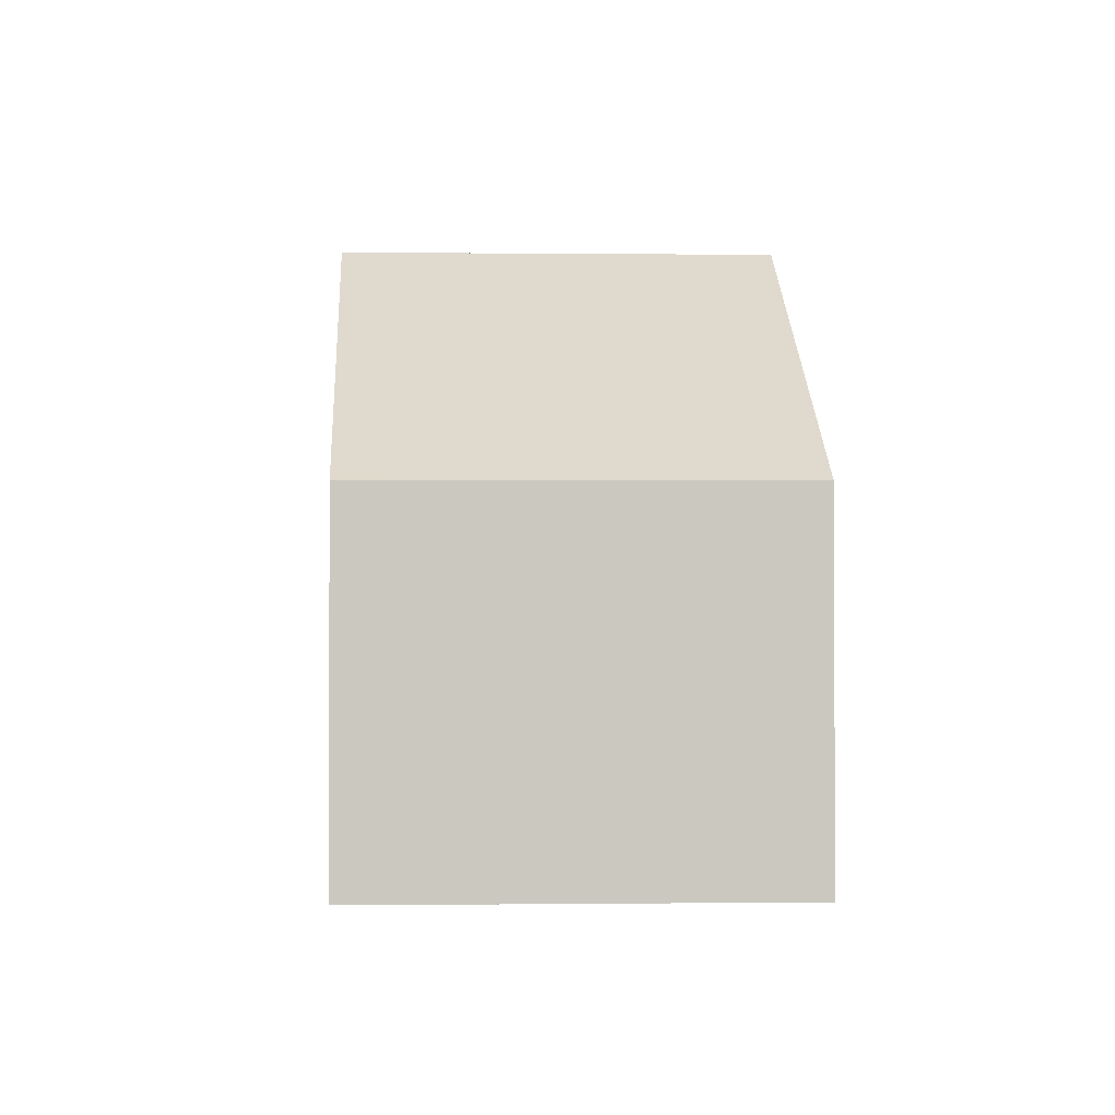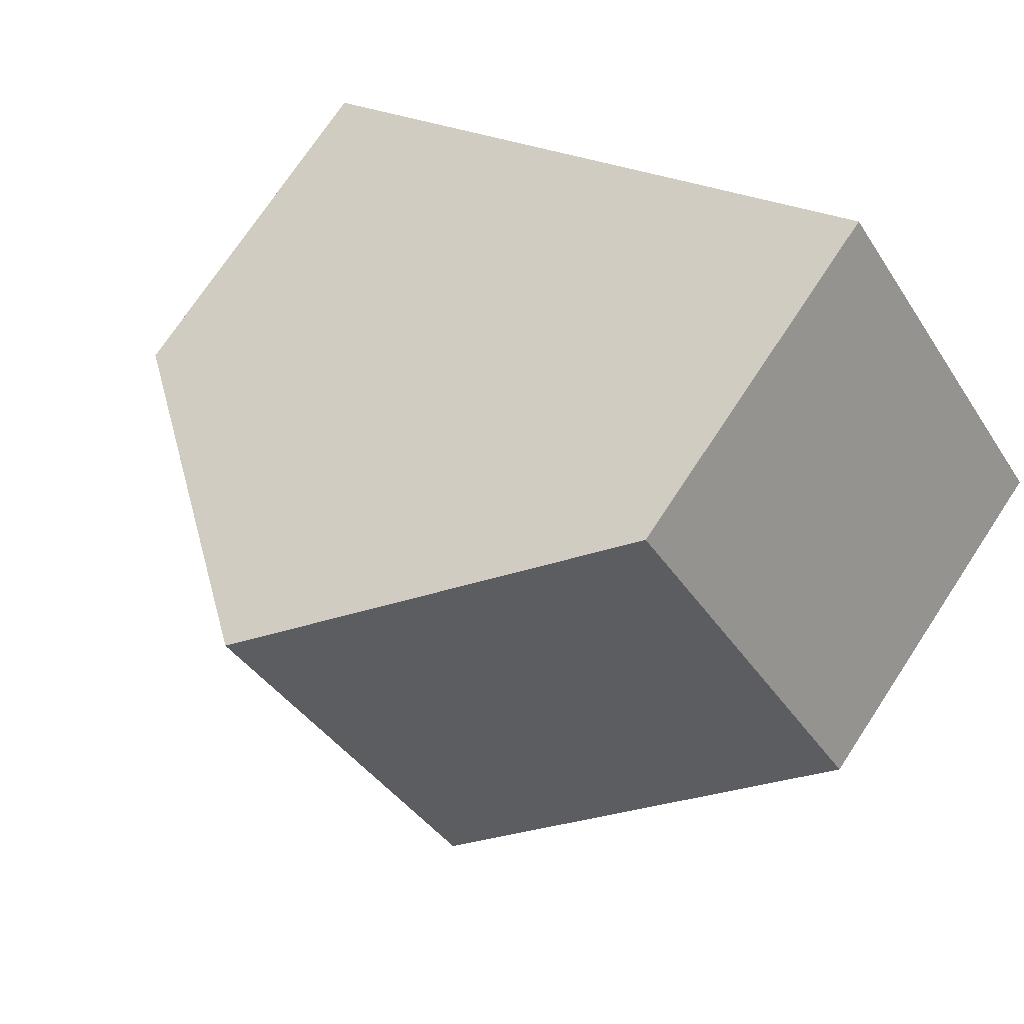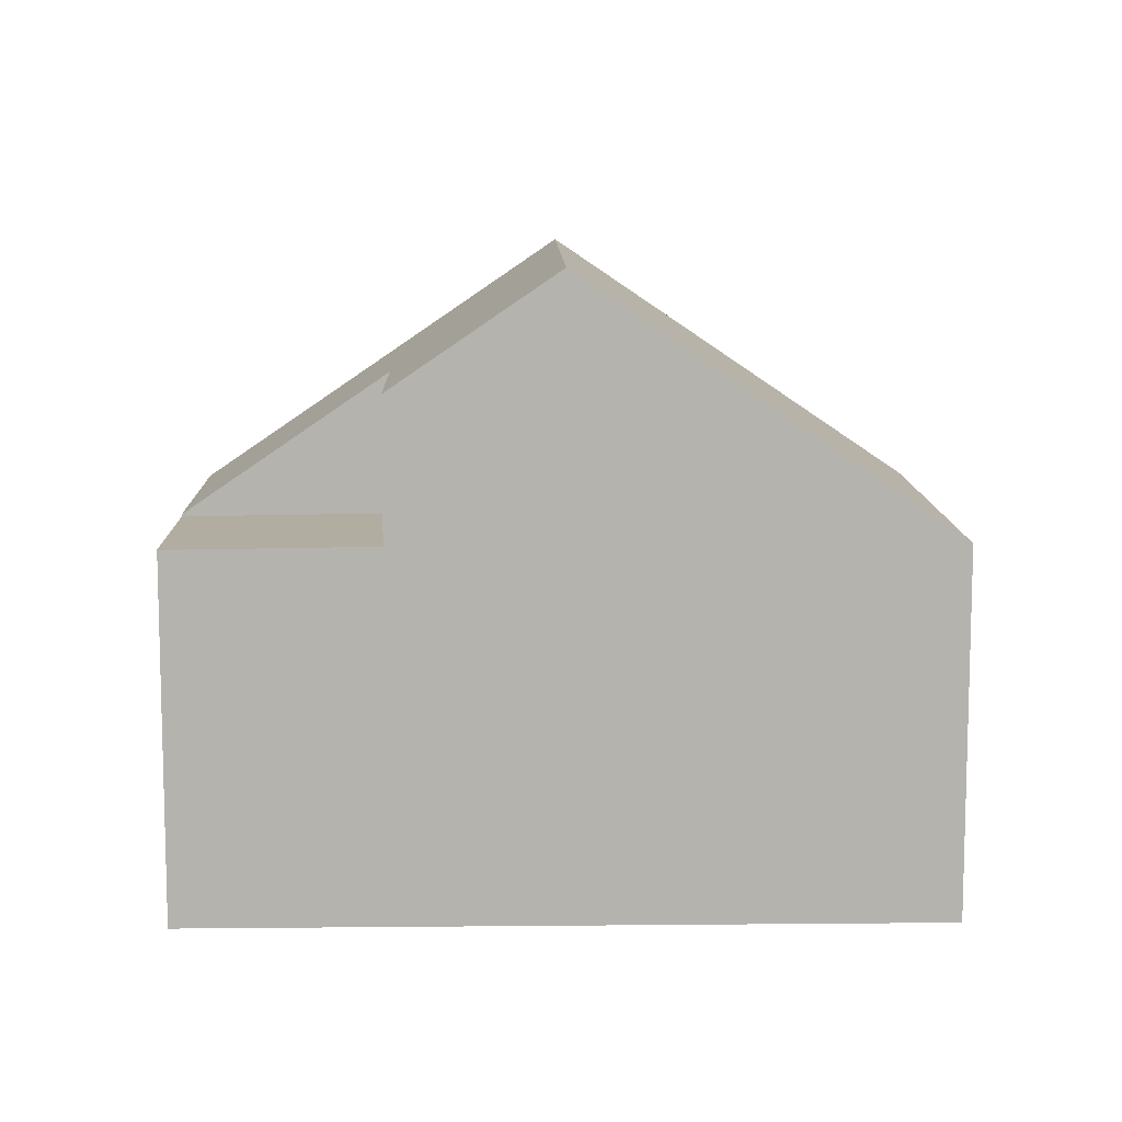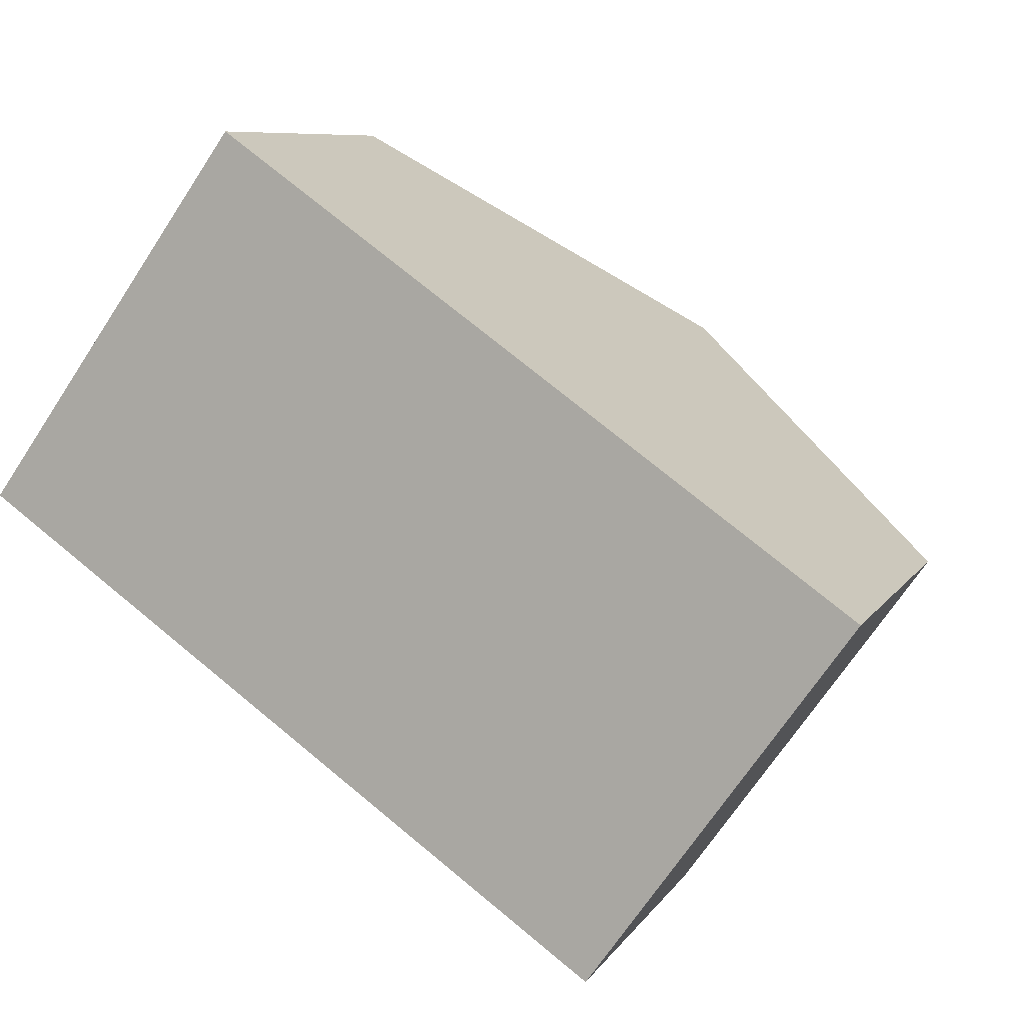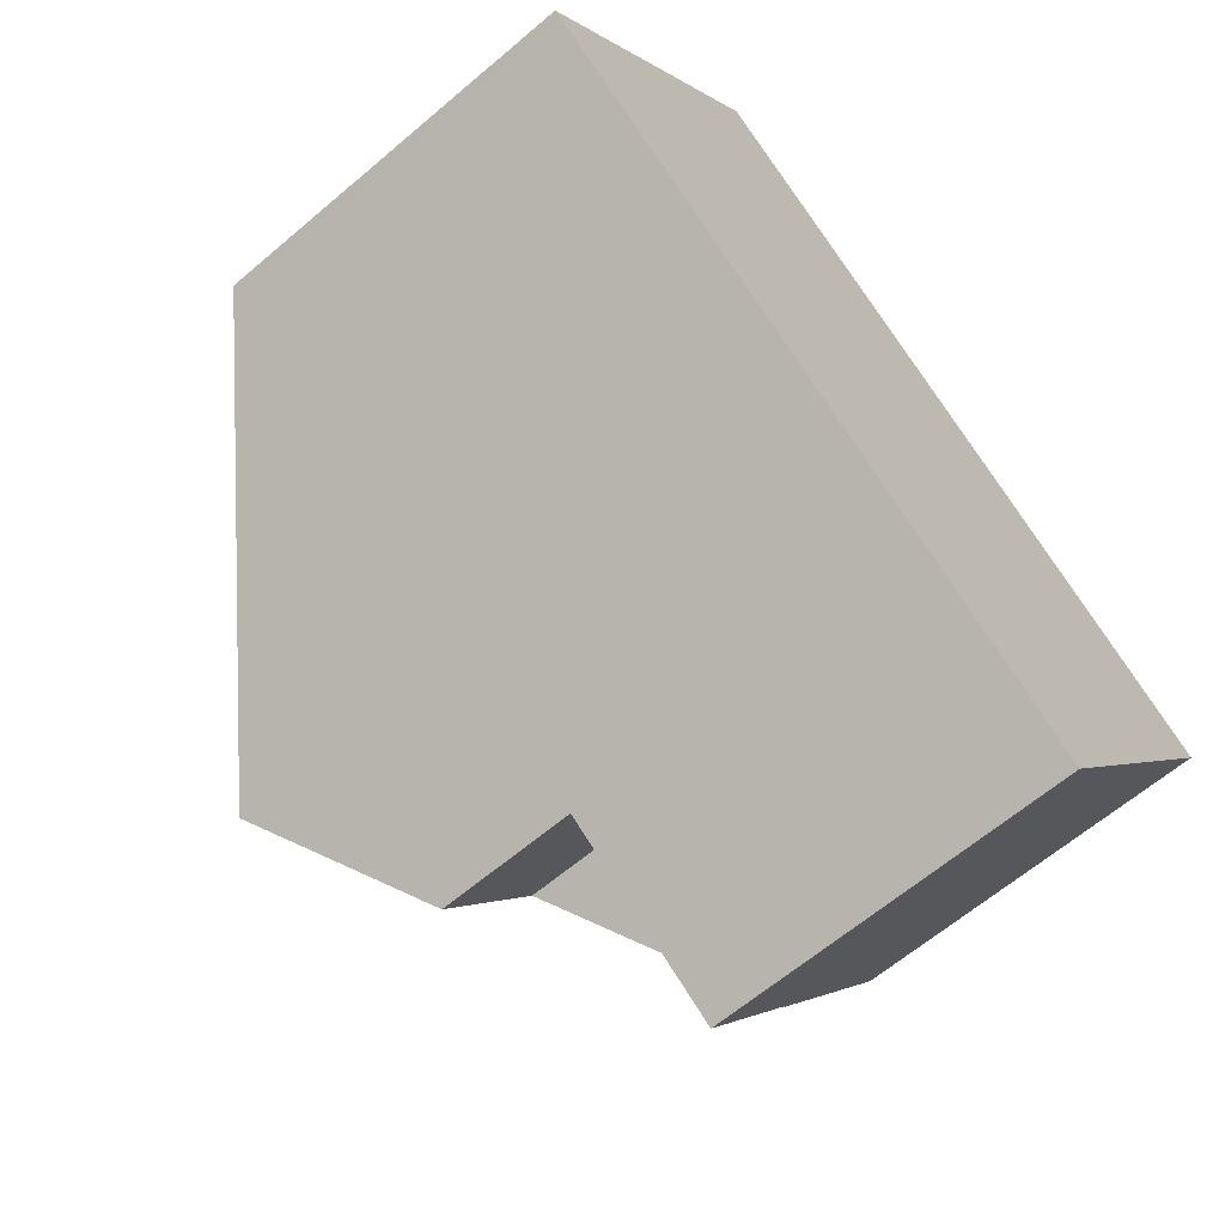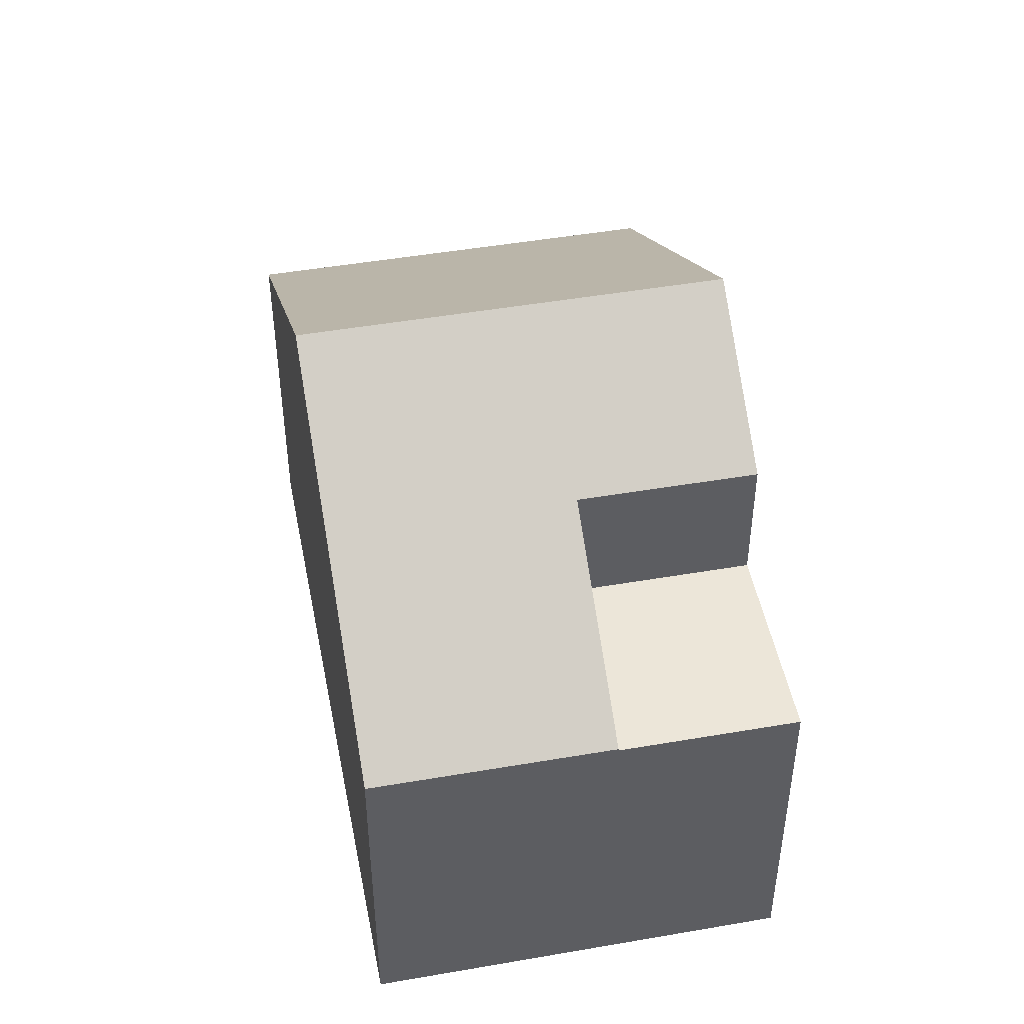
<metadata>
{"format":"obj","ext":"obj","renderer":"f3d","projection":"perspective","resolution":1024,"background":"white","views":[{"elev":-1.8,"azim":122.0,"up":"+Z"},{"elev":73.2,"azim":33.4,"up":"+Y"},{"elev":10.3,"azim":34.0,"up":"+Z"},{"elev":8.2,"azim":-161.1,"up":"+Y"},{"elev":-63.4,"azim":130.7,"up":"+Y"},{"elev":48.1,"azim":-65.7,"up":"+Z"}]}
</metadata>
<code>
v -1818 -1964 5.584
v -1814 -1970 5.561
v -1827 -1971 5.58
v -1823 -1976 5.519
v -1818 -1973 9.434
v -1822 -1968 9.46
v -1818 -1964 5.664
v -1814 -1970 5.64
v -1822 -1968 9.46
v -1818 -1973 9.434
v -1821 -1974 7.692
v -1825 -1974 5.561
v -1821 -1974 5.552
v -1825 -1974 5.529
v -1827 -1971 5.673
v -1823 -1976 5.52
v -1825 -1974 5.53
v -1825 -1974 5.654
v -1821 -1974 5.552
v -1822 -1972 5.563
v -1822 -1972 7.706
v -1824 -1969 7.725
v -1821 -1974 7.692
v -1814 -1970 5.64
v -1818 -1973 9.434
v -1814 -1970 5.561
v -1818 -1973 9.434
v -1821 -1974 5.552
v -1821 -1974 5.552
v -1821 -1974 7.692
v -1821 -1974 7.692
v -1823 -1976 5.52
v -1823 -1976 5.519
v -1822 -1968 9.46
v -1818 -1964 5.664
v -1818 -1964 5.584
v -1827 -1971 5.673
v -1827 -1971 5.58
v -1822 -1968 9.46
v -1824 -1969 7.725
v -1814 -1970 5.591
v -1818 -1964 5.61
v -1814 -1970 5.591
v -1818 -1964 5.61
v -1816 -1967 5.651
v -1820 -1970 9.446
v -1816 -1967 5.571
v -1816 -1967 5.6
v -1825 -1974 5.562
v -1825 -1974 5.655
v -1820 -1970 9.446
v -1822 -1972 7.707
v -1825 -1974 5.654
v -1825 -1974 5.561
v -1820 -1971 9.445
v -1822 -1972 7.706
v -1820 -1971 9.445
v -1816 -1967 5.65
v -1815 -1967 5.599
v -1815 -1967 5.571
v -1822 -1972 5.563
v -1822 -1972 7.706
v -1822 -1972 5.563
v -1825 -1974 5.529
v -1825 -1974 5.53
v -1818 -1964 5.584
v -1818 -1964 5.584
v -1818 -1964 0
v -1818 -1964 0
v -1814 -1970 5.591
v -1814 -1970 5.561
v -1814 -1970 0
v -1814 -1970 0
v -1827 -1971 5.673
v -1827 -1971 5.58
v -1827 -1971 0
v -1827 -1971 0
v -1823 -1976 5.519
v -1823 -1976 5.519
v -1823 -1976 0
v -1823 -1976 -8.882e-16
v -1818 -1964 5.664
v -1822 -1968 9.46
v -1822 -1968 0
v -1818 -1964 -8.882e-16
v -1818 -1964 5.61
v -1818 -1964 5.664
v -1818 -1964 -8.882e-16
v -1818 -1964 0
v -1818 -1973 9.434
v -1814 -1970 5.64
v -1814 -1970 0
v -1818 -1973 0
v -1821 -1974 7.692
v -1818 -1973 9.434
v -1818 -1973 0
v -1821 -1974 8.882e-16
v -1824 -1969 7.725
v -1827 -1971 5.673
v -1827 -1971 0
v -1824 -1969 8.882e-16
v -1823 -1976 5.519
v -1823 -1976 5.52
v -1823 -1976 0
v -1823 -1976 0
v -1823 -1976 5.52
v -1821 -1974 5.552
v -1821 -1974 0
v -1823 -1976 0
v -1822 -1968 9.46
v -1824 -1969 7.725
v -1824 -1969 8.882e-16
v -1822 -1968 0
v -1814 -1970 5.561
v -1814 -1970 5.561
v -1814 -1970 8.882e-16
v -1814 -1970 0
v -1825 -1974 5.529
v -1823 -1976 5.519
v -1823 -1976 -8.882e-16
v -1825 -1974 0
v -1816 -1967 5.571
v -1818 -1964 5.584
v -1818 -1964 0
v -1816 -1967 0
v -1827 -1971 5.58
v -1827 -1971 5.58
v -1827 -1971 0
v -1827 -1971 0
v -1814 -1970 5.64
v -1814 -1970 5.591
v -1814 -1970 0
v -1814 -1970 0
v -1818 -1964 5.584
v -1818 -1964 5.61
v -1818 -1964 0
v -1818 -1964 0
v -1815 -1967 5.571
v -1816 -1967 5.571
v -1816 -1967 0
v -1815 -1967 0
v -1827 -1971 5.58
v -1825 -1974 5.562
v -1825 -1974 0
v -1827 -1971 0
v -1825 -1974 5.562
v -1825 -1974 5.561
v -1825 -1974 0
v -1825 -1974 0
v -1814 -1970 5.561
v -1815 -1967 5.571
v -1815 -1967 0
v -1814 -1970 8.882e-16
v -1823 -1976 0
v -1827 -1971 0
v -1818 -1964 0
v -1814 -1970 0
f 46 34 35 45
f 48 42 36 47
f 17 14 12 18
f 20 17 18 21
f 27 10 23 31
f 24 8 5 25
f 38 3 15 37
f 41 26 2 43
f 29 13 11 30
f 37 15 22 40
f 32 16 4 33
f 28 19 16 32
f 40 22 9 39
f 34 6 7 35
f 44 1 36 42
f 54 49 50 53
f 53 50 52 56
f 56 52 51 55
f 45 35 42 48
f 43 8 24 41
f 42 35 7 44
f 58 24 25 57
f 60 26 41 59
f 63 29 30 62
f 65 32 33 64
f 61 28 32 65
f 49 38 37 50
f 50 37 40 52
f 52 40 39 51
f 59 41 24 58
f 55 27 31 56
f 57 46 45 58
f 59 48 47 60
f 58 45 48 59
f 67 68 69 66
f 71 72 73 70
f 75 76 77 74
f 79 80 81 78
f 83 84 85 82
f 87 88 89 86
f 91 92 93 90
f 95 96 97 94
f 99 100 101 98
f 103 104 105 102
f 107 108 109 106
f 111 112 113 110
f 115 116 117 114
f 119 120 121 118
f 123 124 125 122
f 127 128 129 126
f 131 132 133 130
f 135 136 137 134
f 139 140 141 138
f 143 144 145 142
f 147 148 149 146
f 151 152 153 150
f 155 156 157 154

</code>
